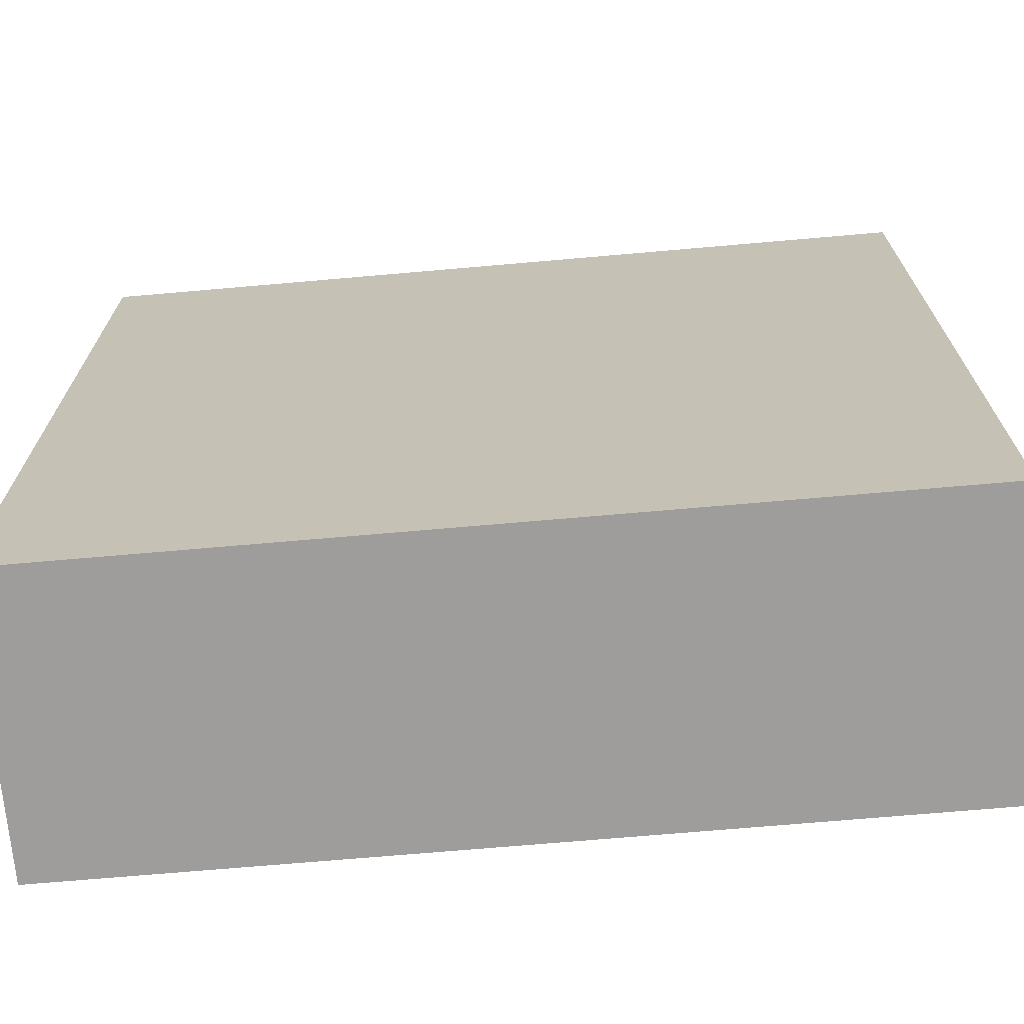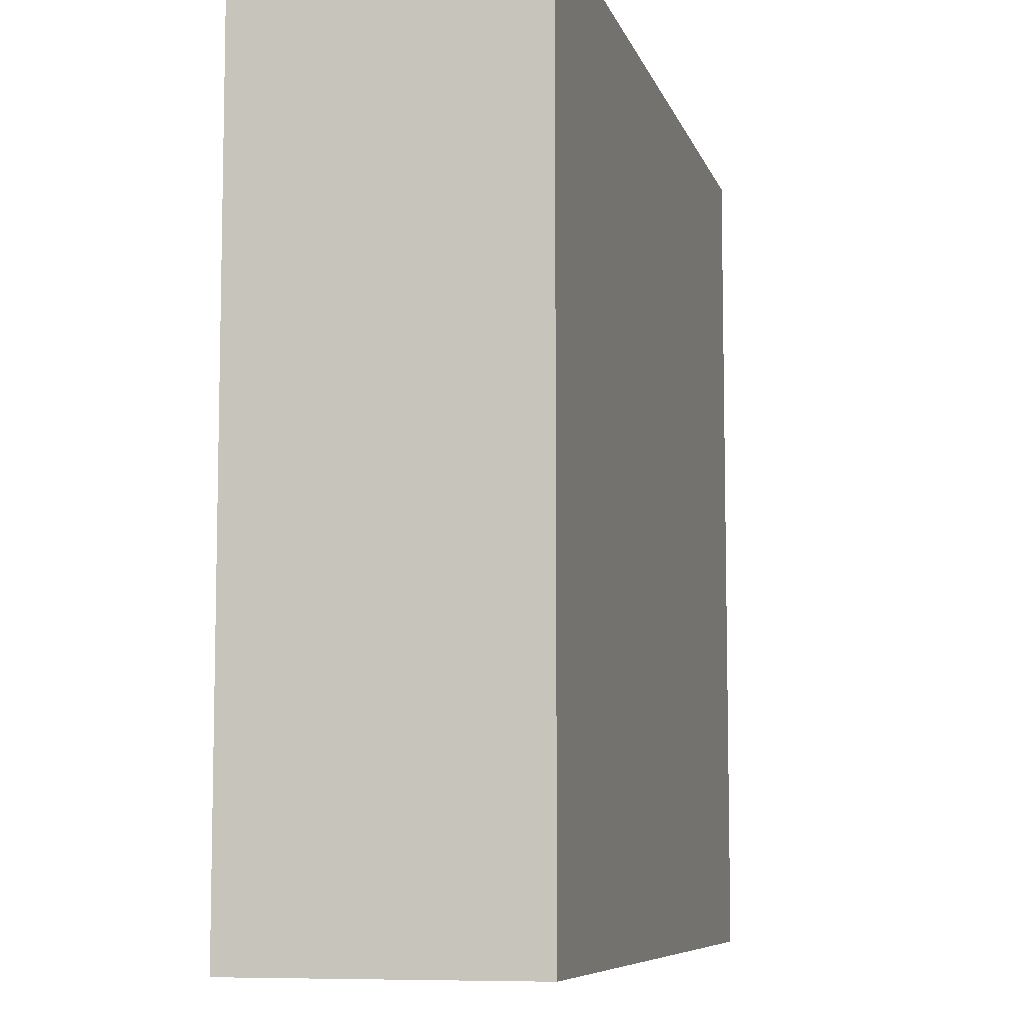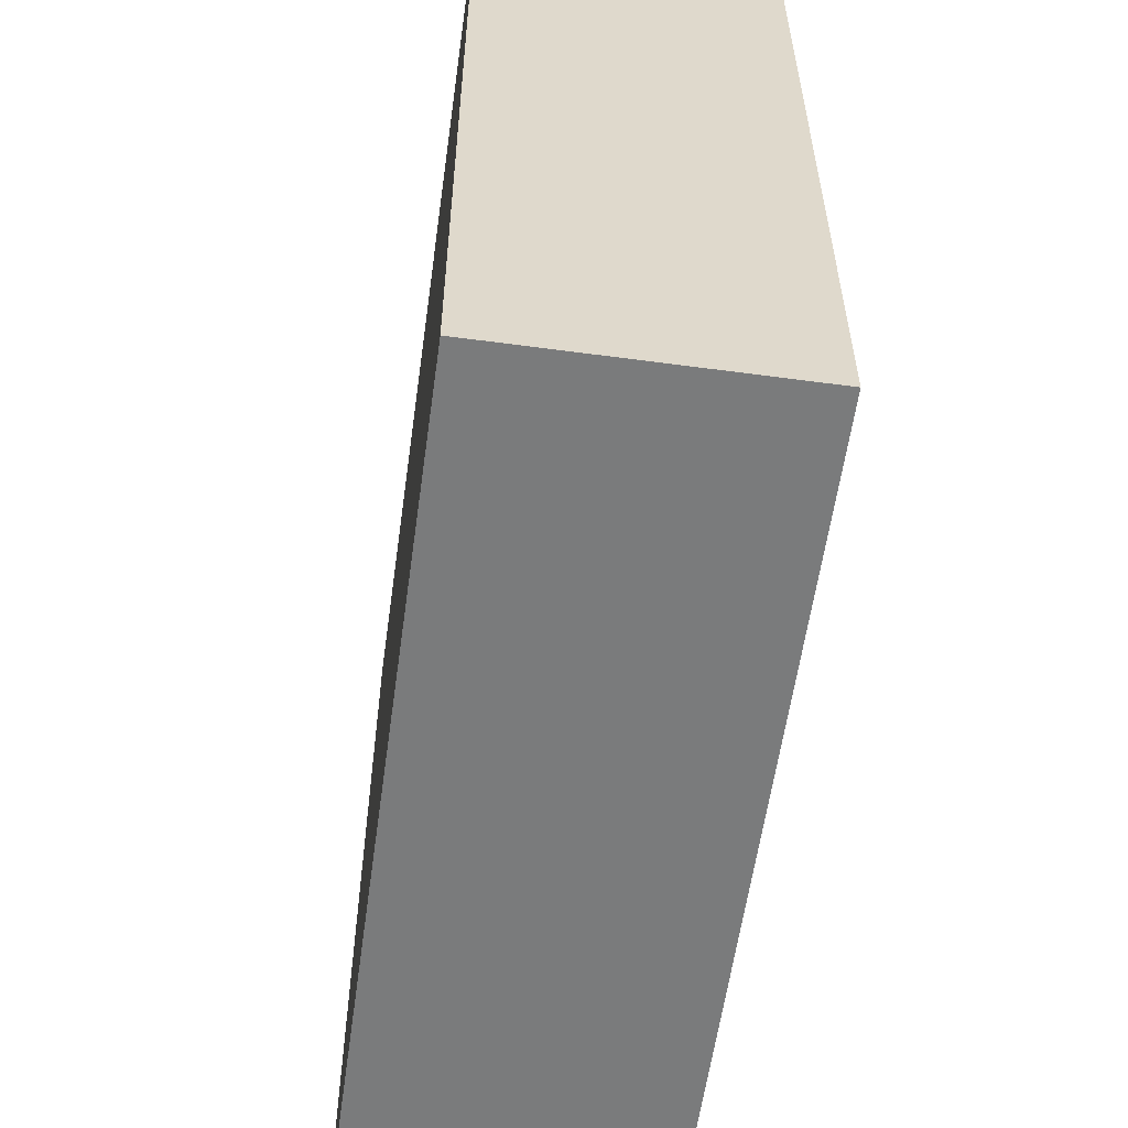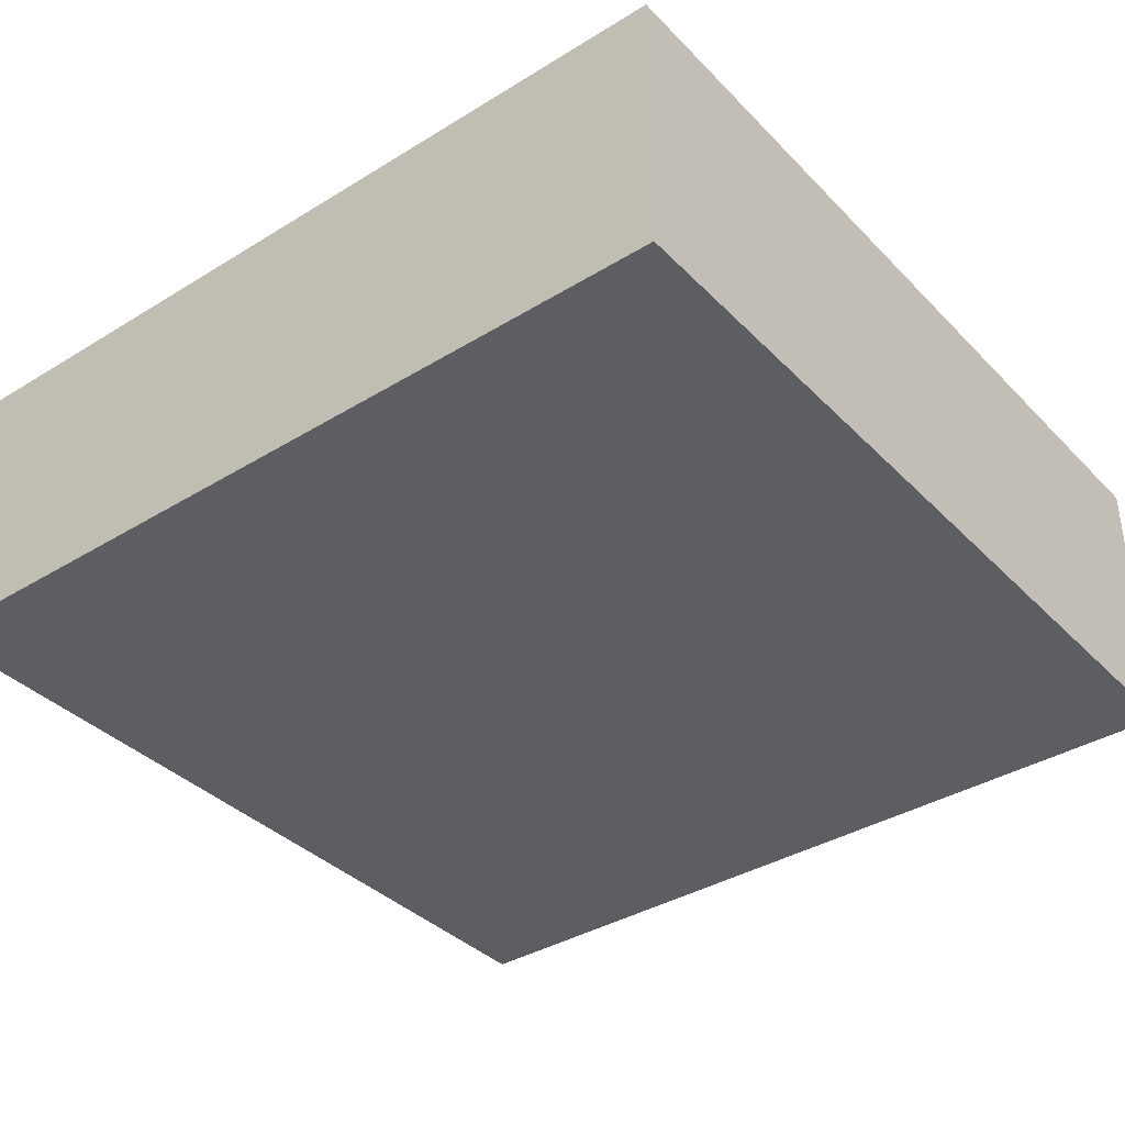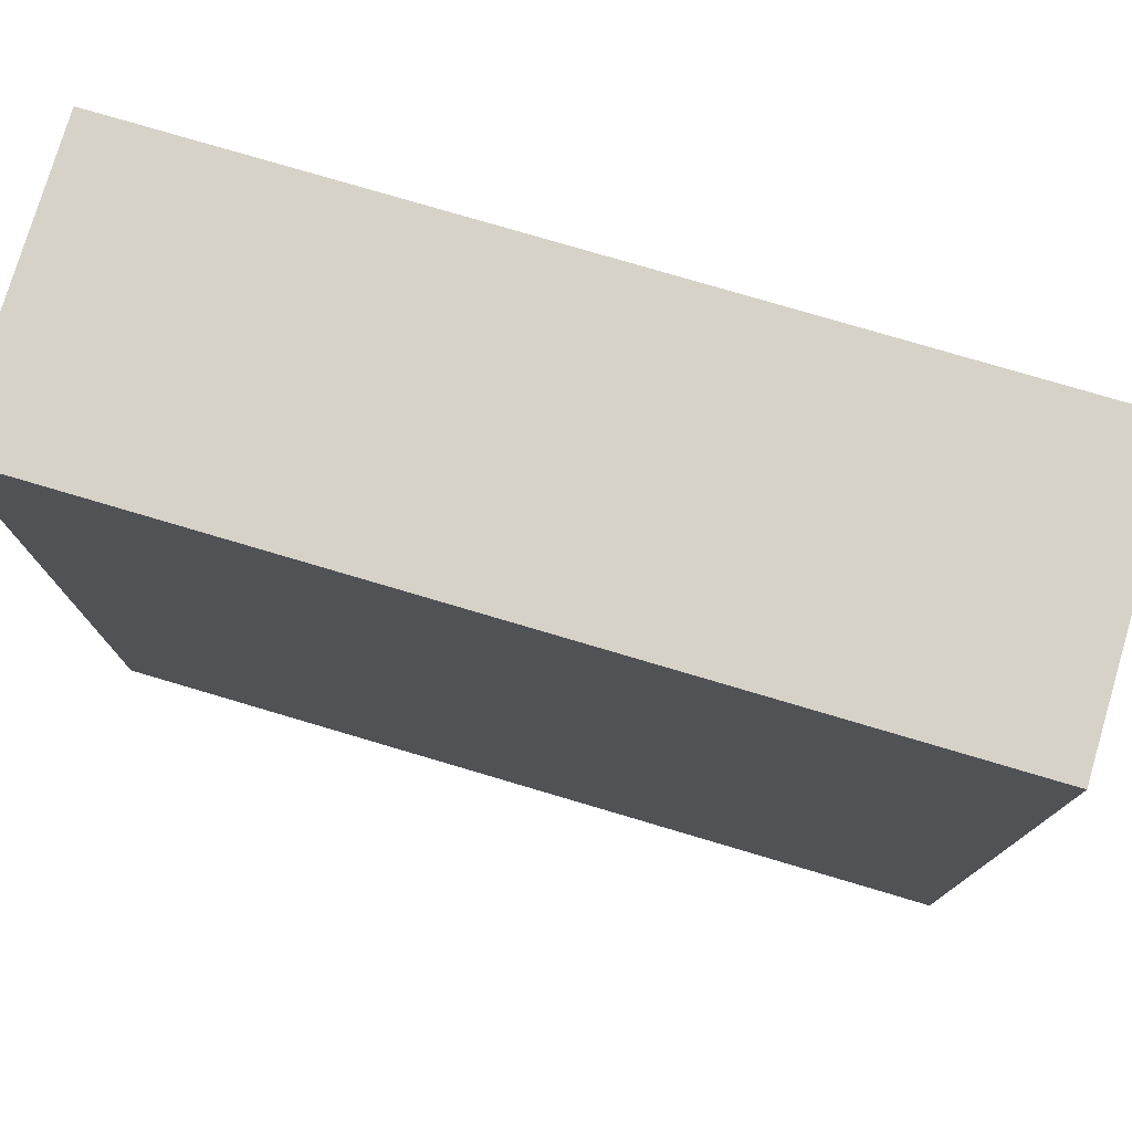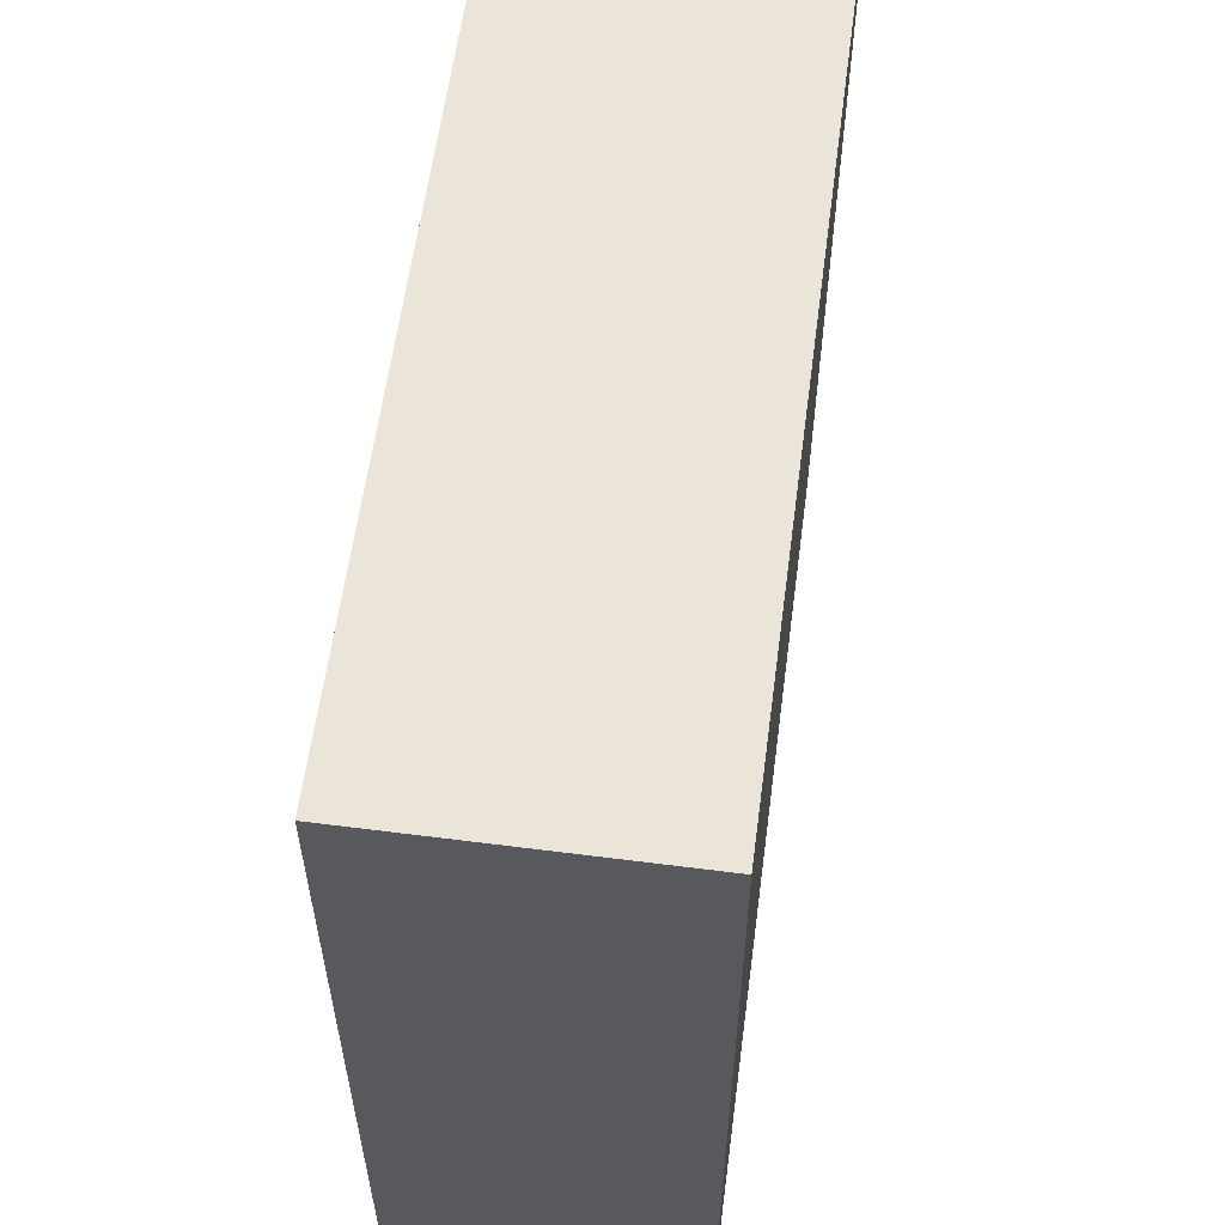
<metadata>
{"format":"obj","ext":"obj","renderer":"f3d","projection":"perspective","resolution":1024,"background":"white","views":[{"elev":-70.4,"azim":5.0,"up":"+Z"},{"elev":-7.8,"azim":-76.0,"up":"+Z"},{"elev":-58.3,"azim":82.1,"up":"+Z"},{"elev":-37.4,"azim":38.2,"up":"+Y"},{"elev":77.4,"azim":-163.5,"up":"+Z"},{"elev":59.2,"azim":-82.5,"up":"+Z"}]}
</metadata>
<code>
o Cube
v 4 1 4
v 4 1 -2
v -2 1 -2
v -2 1 4
v 4 -1 4
v -2 -1 4
v 4 -1 -2
v -2 -1 -2
v -1.9 -0.9 3.9
v -1.9 0.9 3.9
v 3.9 0.9 3.9
v 3.9 -0.9 3.9
v -1.9 -0.9 -1.9
v -1.9 0.9 -1.9
v 3.9 -0.9 -1.9
v 3.9 0.9 -1.9
f 2 4 1
f 1 6 5
f 5 2 1
f 8 2 7
f 4 8 6
f 6 7 5
f 9 11 12
f 13 10 9
f 15 9 12
f 16 12 11
f 16 10 14
f 15 14 13
f 2 3 4
f 1 4 6
f 5 7 2
f 8 3 2
f 4 3 8
f 6 8 7
f 9 10 11
f 13 14 10
f 15 13 9
f 16 15 12
f 16 11 10
f 15 16 14

</code>
